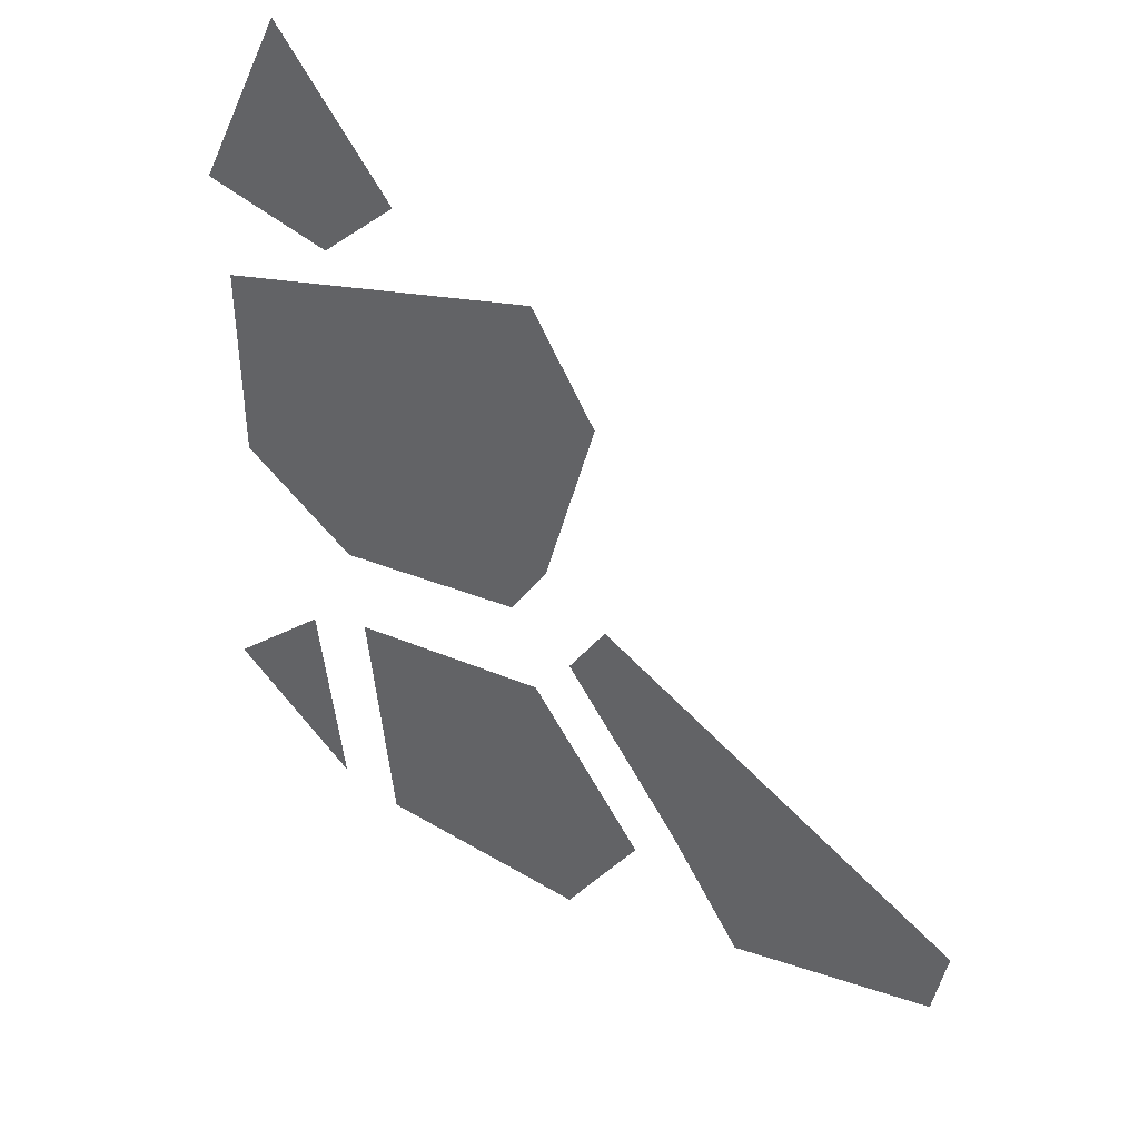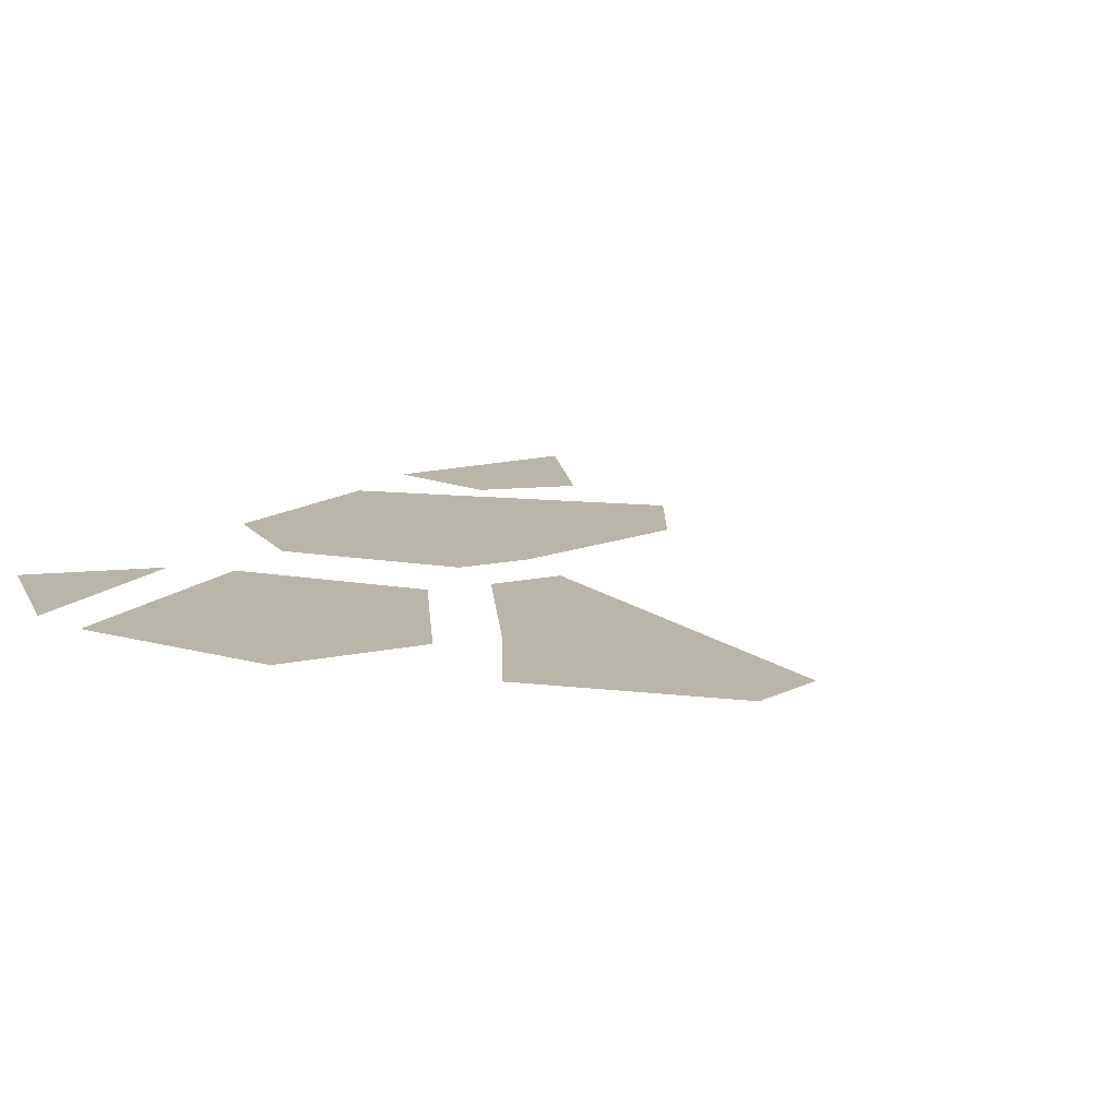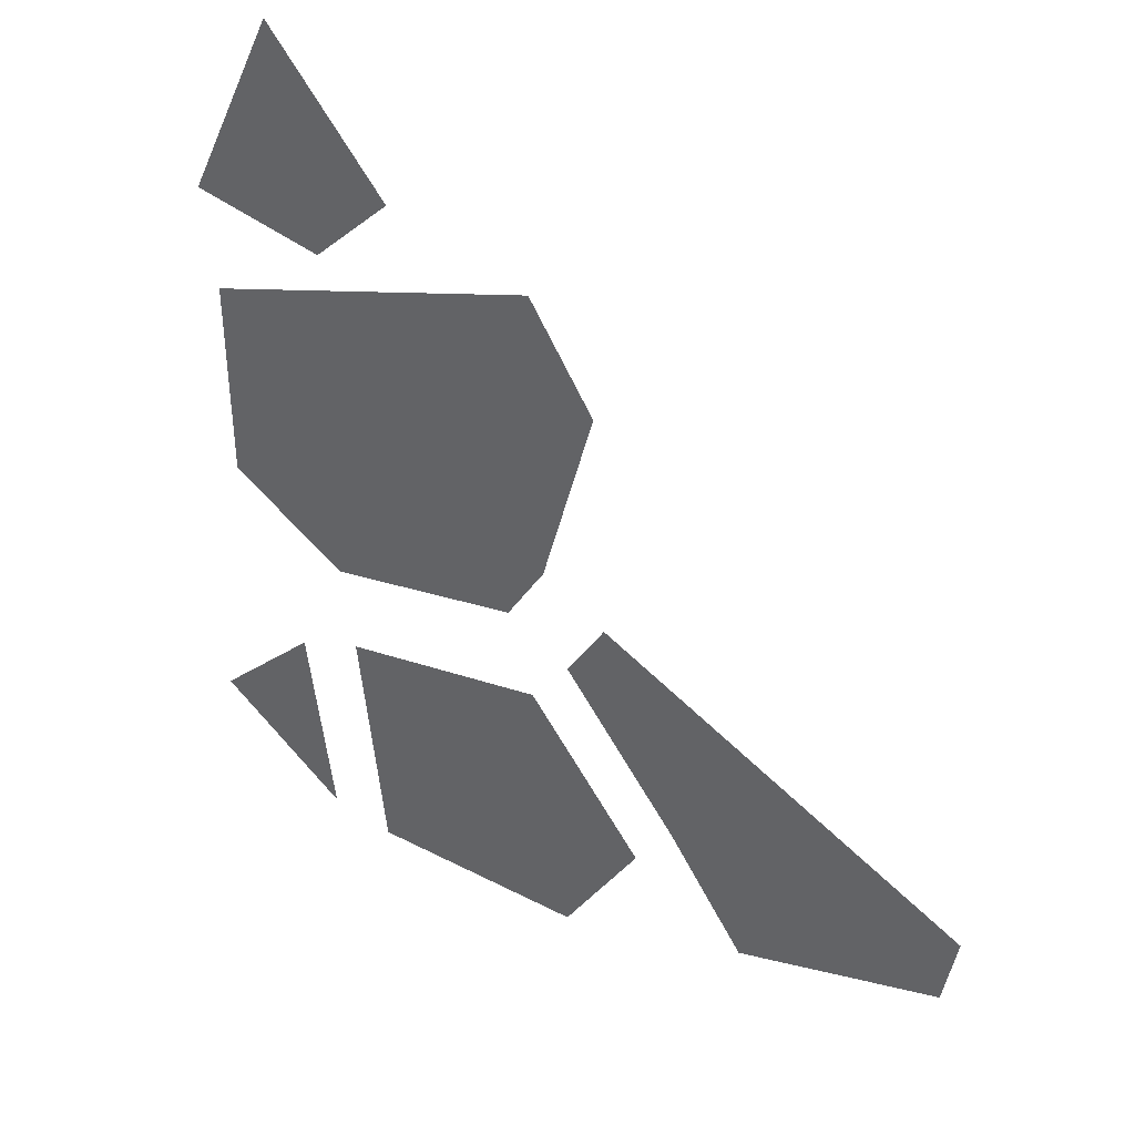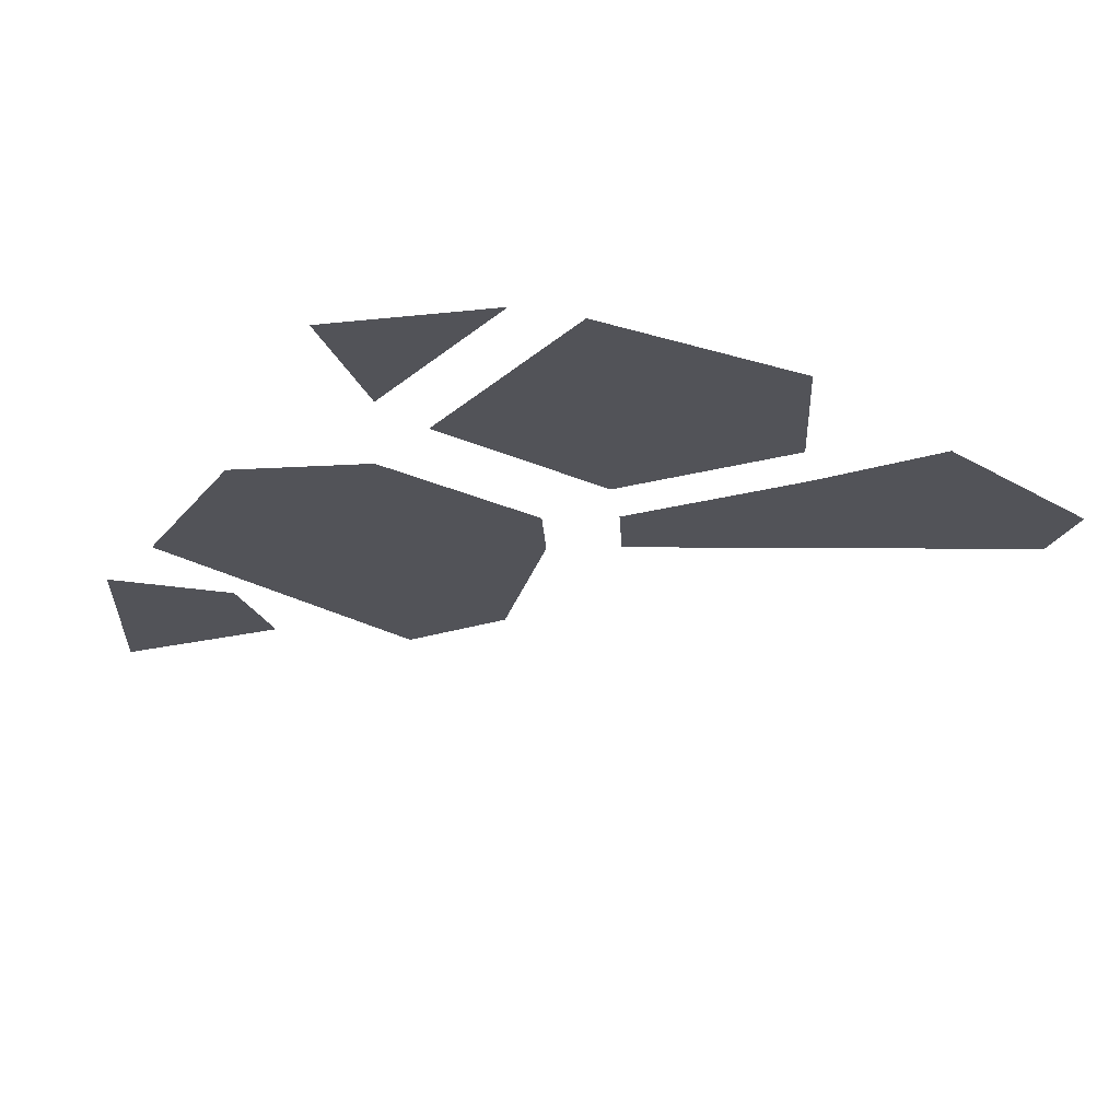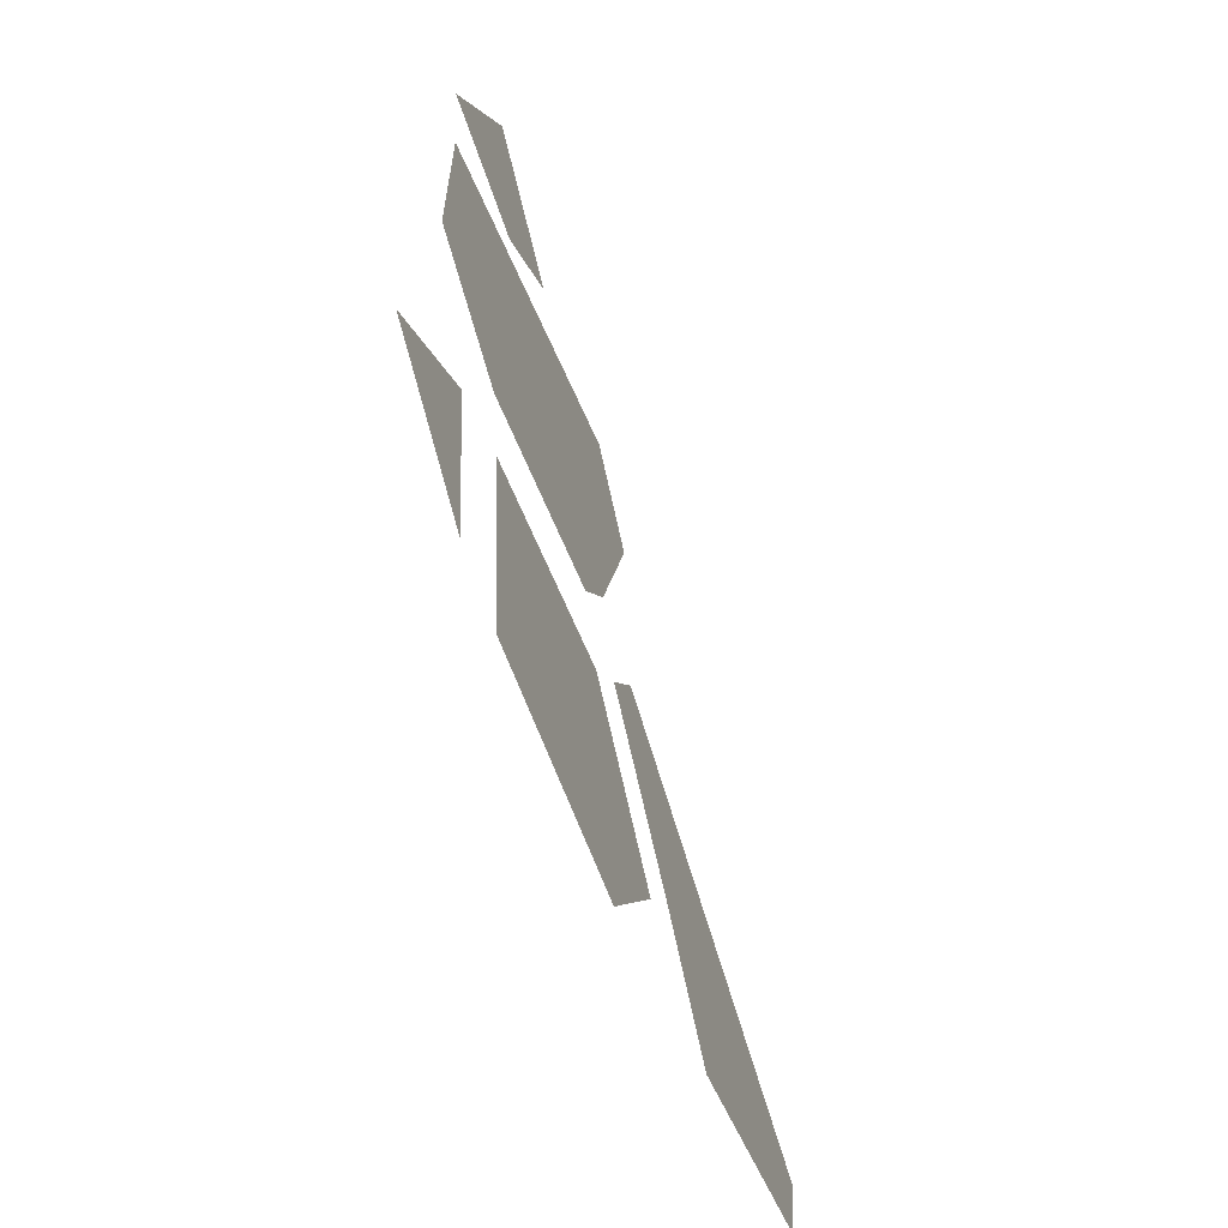
<metadata>
{"format":"obj","ext":"obj","renderer":"f3d","projection":"perspective","resolution":1024,"background":"white","views":[{"elev":43.7,"azim":-144.8,"up":"+Z"},{"elev":13.5,"azim":-147.6,"up":"+Y"},{"elev":40.3,"azim":-147.5,"up":"+Z"},{"elev":-22.7,"azim":152.0,"up":"+Y"},{"elev":-64.3,"azim":110.3,"up":"+Z"}]}
</metadata>
<code>
v 0.1094 0 -0.4375
v 0.1562 0 -0.3672
v -0.01562 0 -0.3984
v -0.02344 0 -0.3516
v 0.2031 0 -0.2344
v 0.2266 0 -0.2734
v 0.375 0 -0.3281
v 0.25 0 -0.3047
v 0.1797 0 -0.3984
v 0.2266 0 -0.4766
v 0.3594 0 -0.4766
v 0.4766 0 -0.4062
v 0.4141 0 -0.3438
v 0.3984 0 -0.4688
v 0.4531 0 -0.2266
v 0.4531 0 -0.1016
v 0.25 0 -0.03125
v 0.3828 0 -0.2734
v 0.2656 0 -0.25
v 0.2422 0 -0.2109
v 0.2109 0 -0.09375
v 0.4609 0 -0.03906
v 0.4062 0 0.07812
v 0.3359 0 -0.007812
v 0.3828 0 -0.05469
f 1 2 3
f 3 2 4
f 4 2 5
f 5 2 6
f 22 23 24
f 22 24 25
f 7 8 9
f 7 9 10
f 7 10 11
f 15 16 17
f 15 17 18
f 18 17 19
f 19 17 20
f 20 17 21
f 12 13 14

</code>
